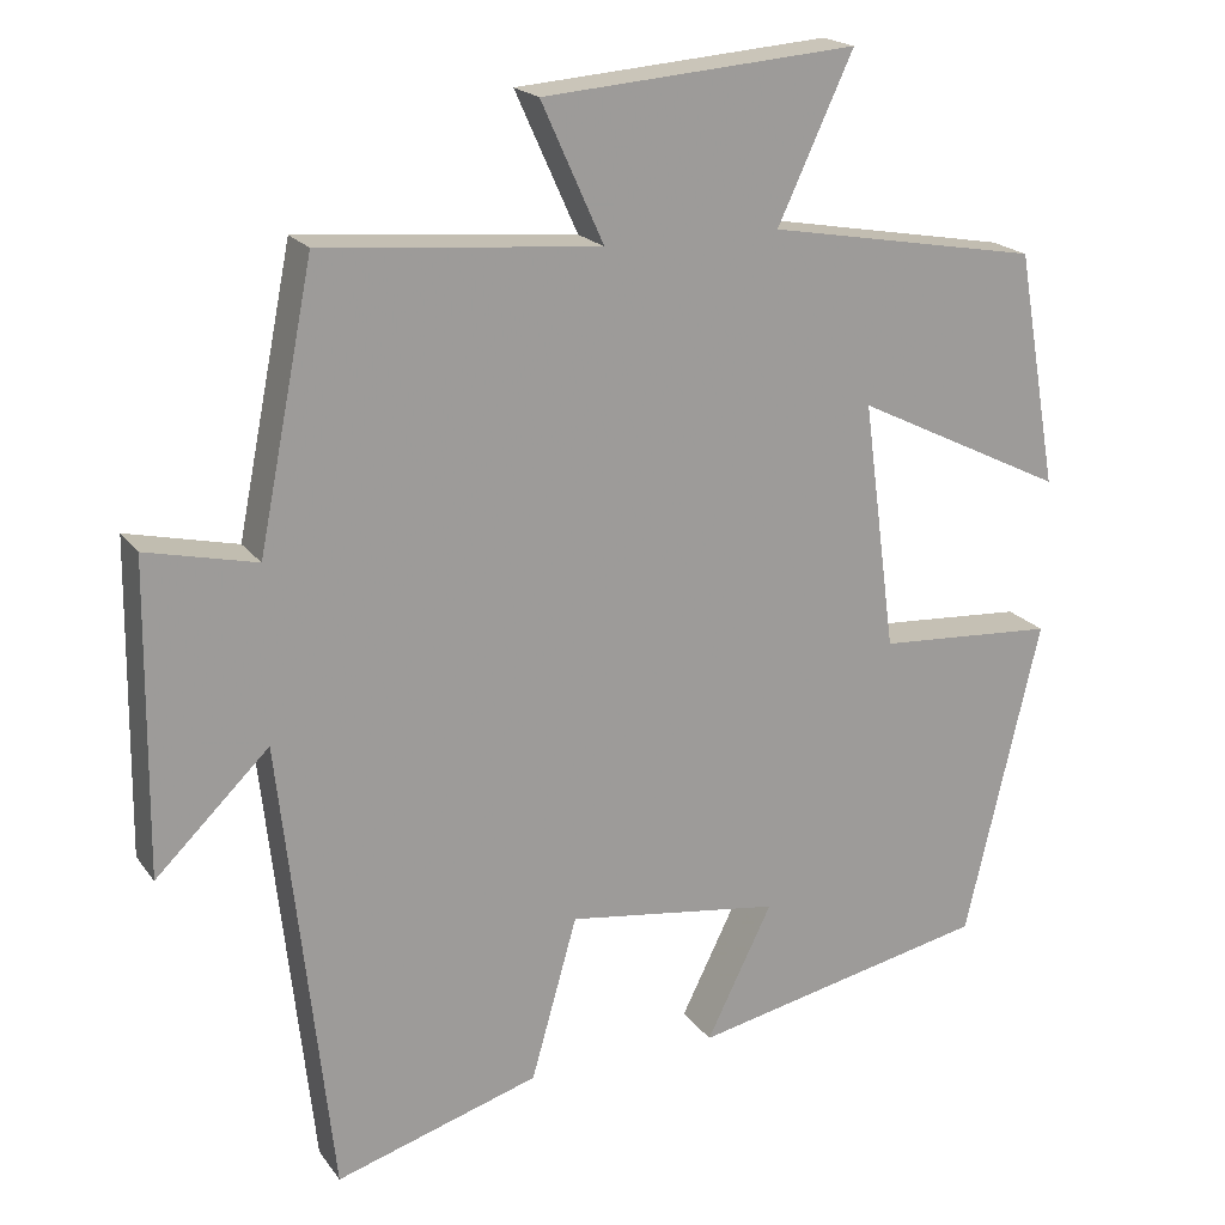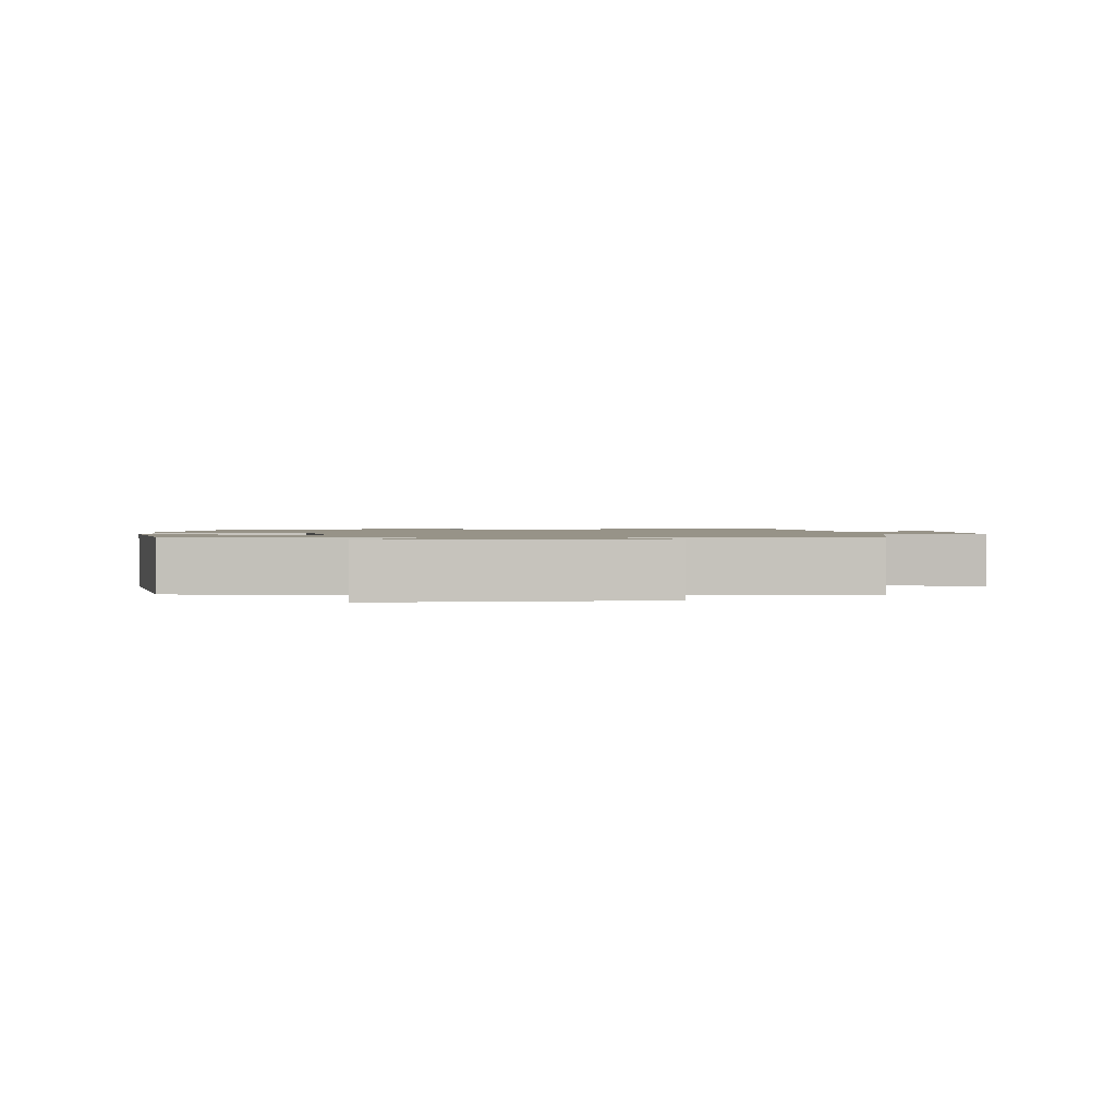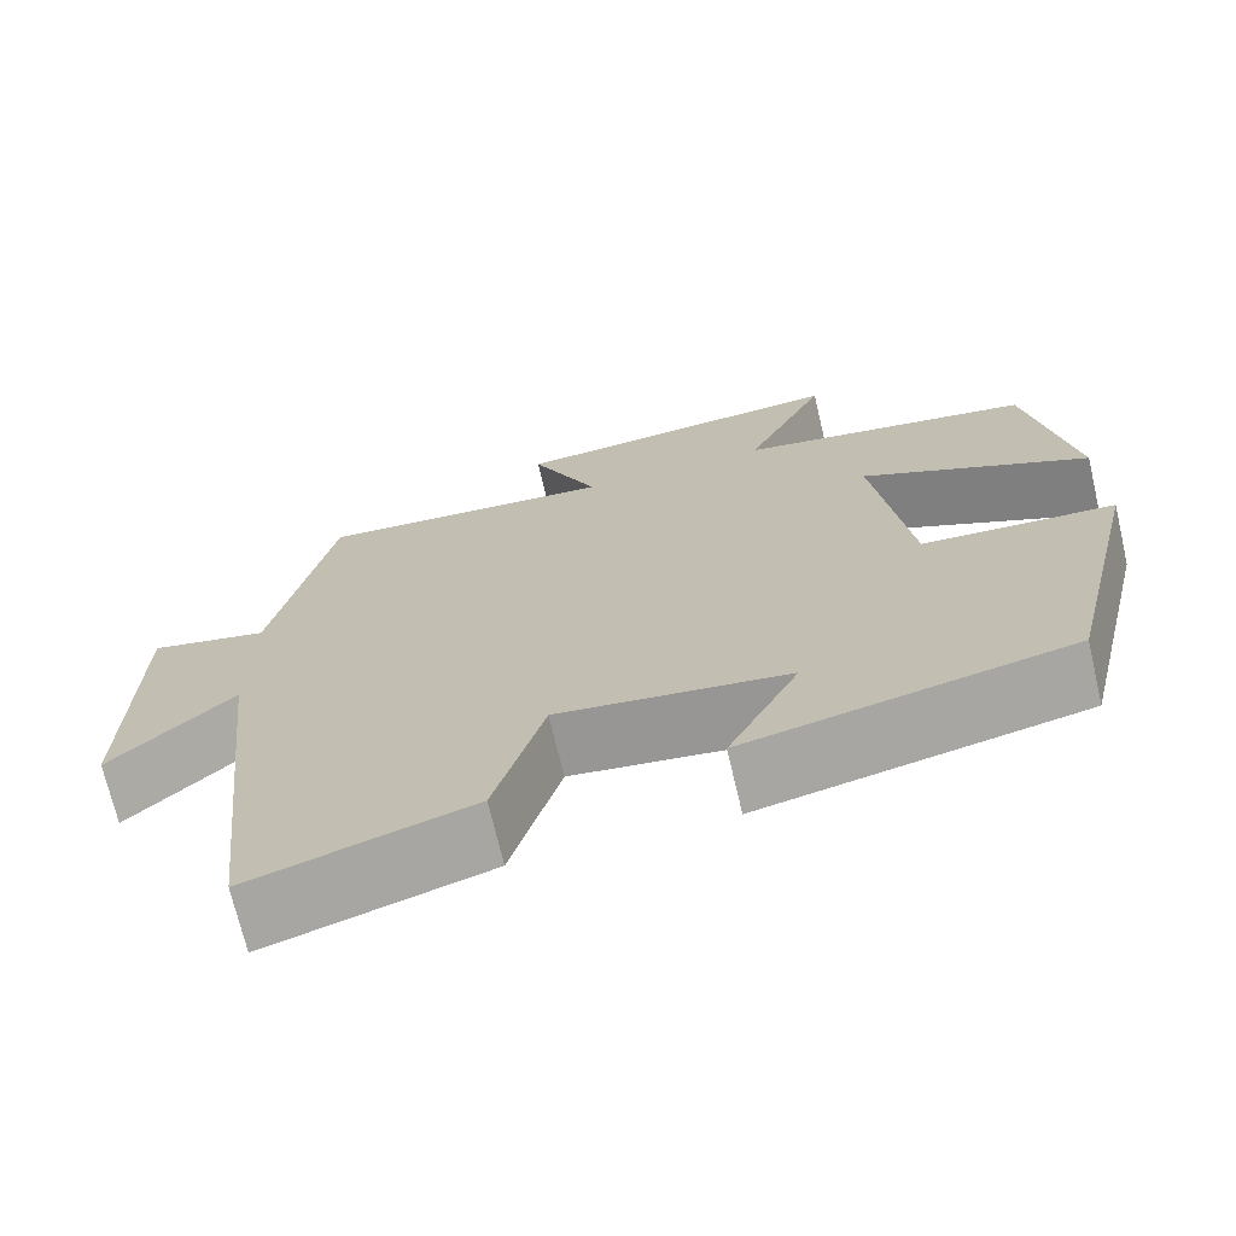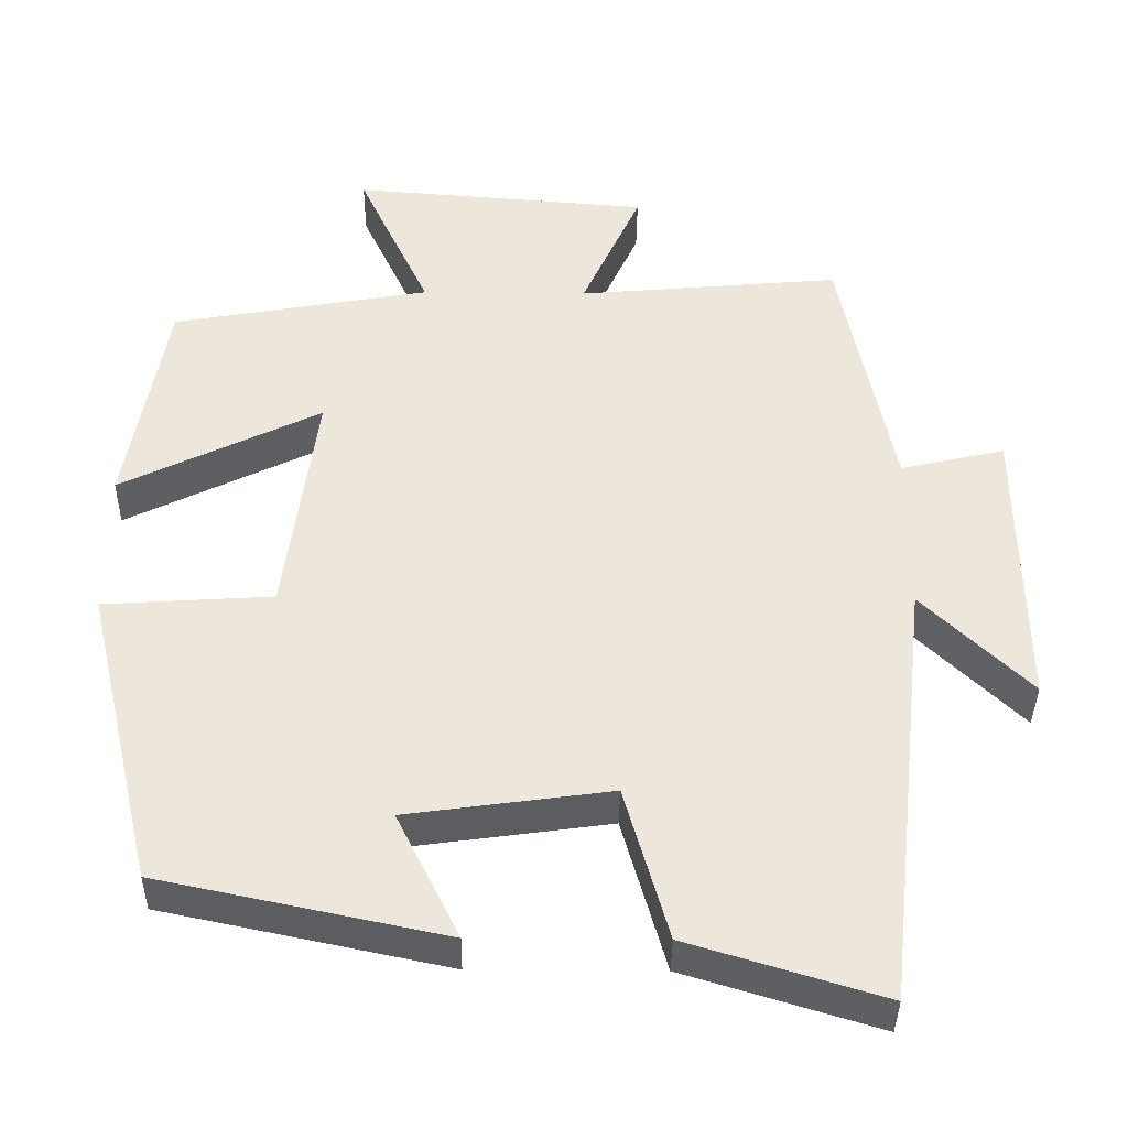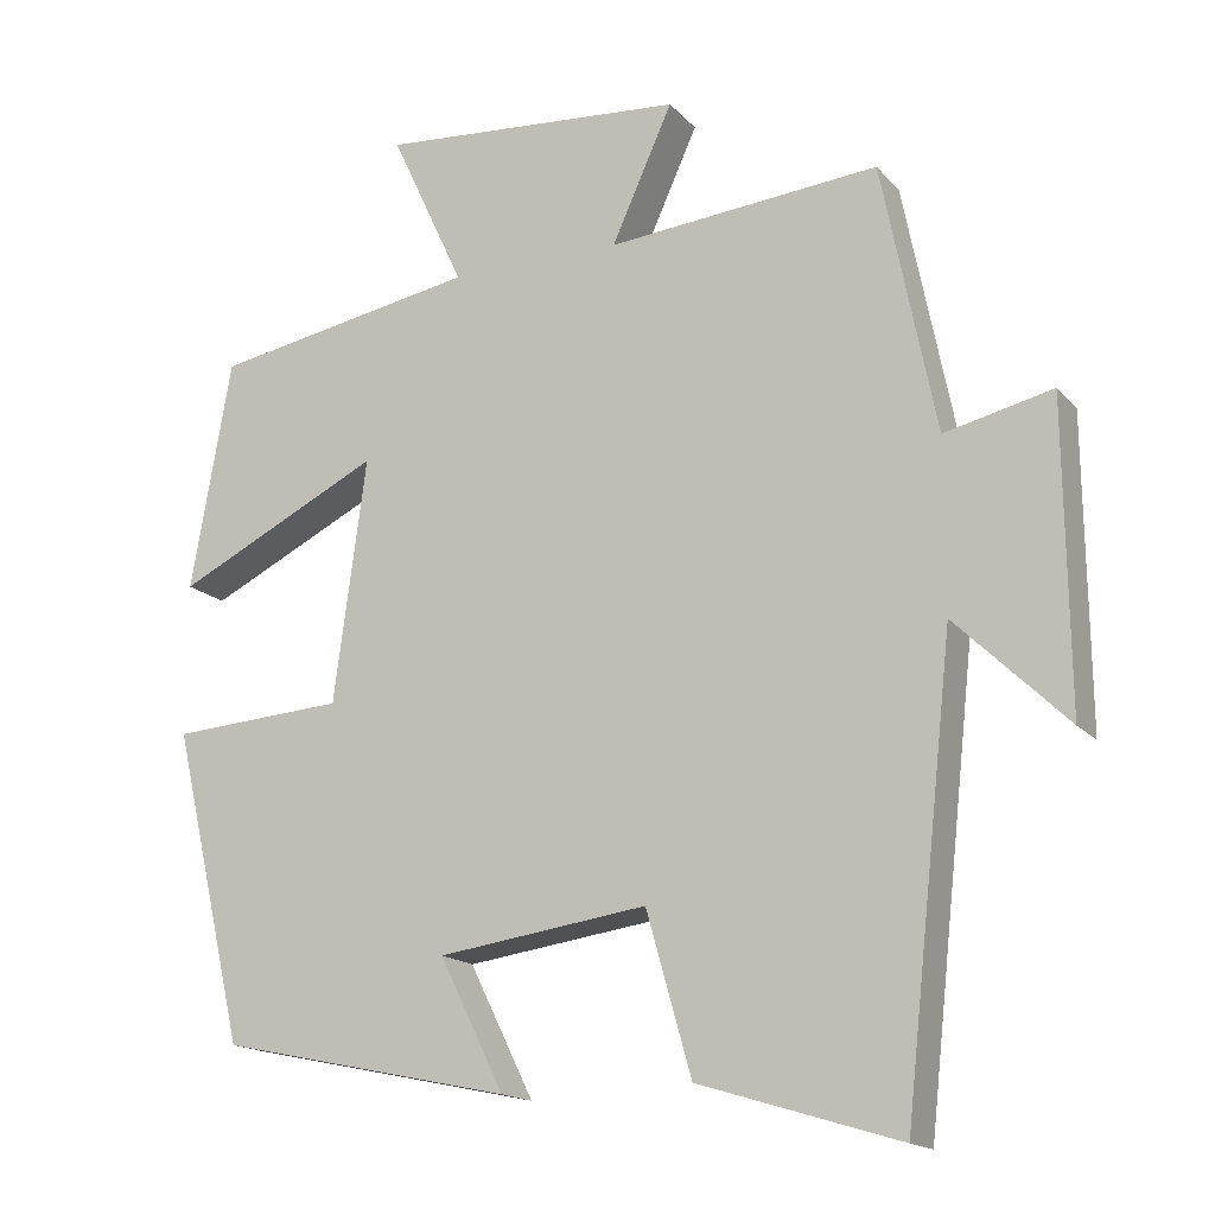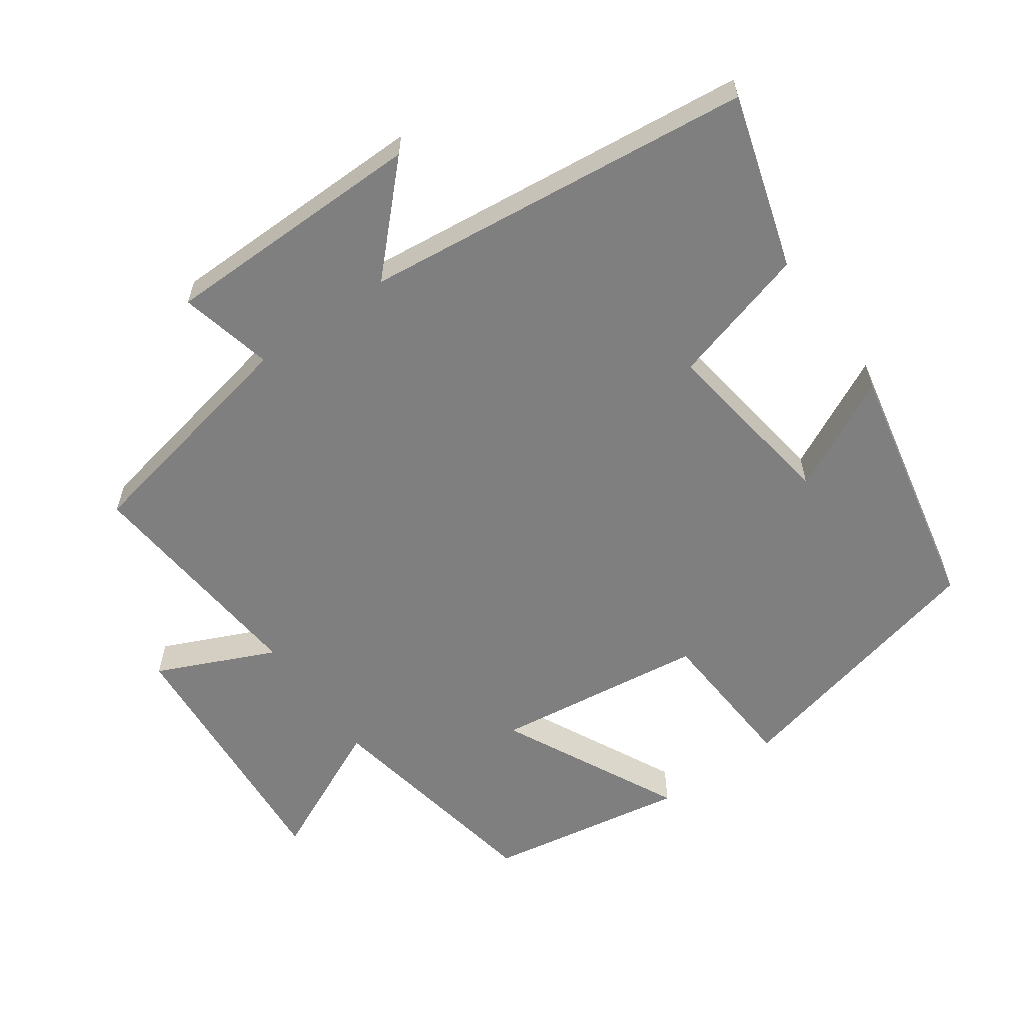
<metadata>
{"format":"obj","ext":"obj","renderer":"f3d","projection":"perspective","resolution":1024,"background":"white","views":[{"elev":19.6,"azim":154.9,"up":"+Z"},{"elev":1.3,"azim":-4.1,"up":"+Y"},{"elev":-71.1,"azim":-166.8,"up":"+Z"},{"elev":-38.5,"azim":-0.7,"up":"+Z"},{"elev":-16.4,"azim":27.0,"up":"+Z"},{"elev":-59.8,"azim":125.4,"up":"+Y"}]}
</metadata>
<code>
v -0.409 0.07 -0.423
v -0.5 0.07 -0.035
v -0.284 0.07 -0.021
v -0.244 0.07 0.281
v -0.5 0.07 0.155
v -0.45 0.07 0.441
v -0.119 0.07 0.5
v -0.211 0.07 0.698
v 0.171 0.07 0.668
v 0.095 0.07 0.5
v 0.433 0.07 0.53
v 0.5 0.07 0.194
v 0.634 0.07 0.225
v 0.638 0.07 -0.153
v 0.5 0.07 -0.018
v 0.438 0.07 -0.576
v 0.19 0.07 -0.5
v 0.134 0.07 -0.302
v -0.126 0.07 -0.338
v -0.046 0.07 -0.5
v -0.409 0 -0.423
v -0.5 0 -0.035
v -0.284 0 -0.021
v -0.244 0 0.281
v -0.5 0 0.155
v -0.45 0 0.441
v -0.119 0 0.5
v -0.211 0 0.698
v 0.171 0 0.668
v 0.095 0 0.5
v 0.433 0 0.53
v 0.5 0 0.194
v 0.634 0 0.225
v 0.638 0 -0.153
v 0.5 0 -0.018
v 0.438 0 -0.576
v 0.19 0 -0.5
v 0.134 0 -0.302
v -0.126 0 -0.338
v -0.046 0 -0.5
f 1 2 3
f 20 1 3
f 19 20 3
f 18 19 3 4
f 15 16 17 18
f 15 18 4
f 12 13 14 15
f 12 15 4
f 11 12 4
f 10 11 4
f 7 8 9 10
f 6 7 10
f 5 6 10
f 4 5 10
f 23 22 21
f 23 21 40
f 23 40 39
f 24 23 39 38
f 38 37 36 35
f 24 38 35
f 35 34 33 32
f 24 35 32
f 24 32 31
f 24 31 30
f 30 29 28 27
f 30 27 26
f 30 26 25
f 30 25 24
f 1 21 22 2
f 2 22 23 3
f 3 23 24 4
f 4 24 25 5
f 5 25 26 6
f 6 26 27 7
f 7 27 28 8
f 8 28 29 9
f 9 29 30 10
f 10 30 31 11
f 11 31 32 12
f 12 32 33 13
f 13 33 34 14
f 14 34 35 15
f 15 35 36 16
f 16 36 37 17
f 17 37 38 18
f 18 38 39 19
f 19 39 40 20
f 20 40 21 1

</code>
